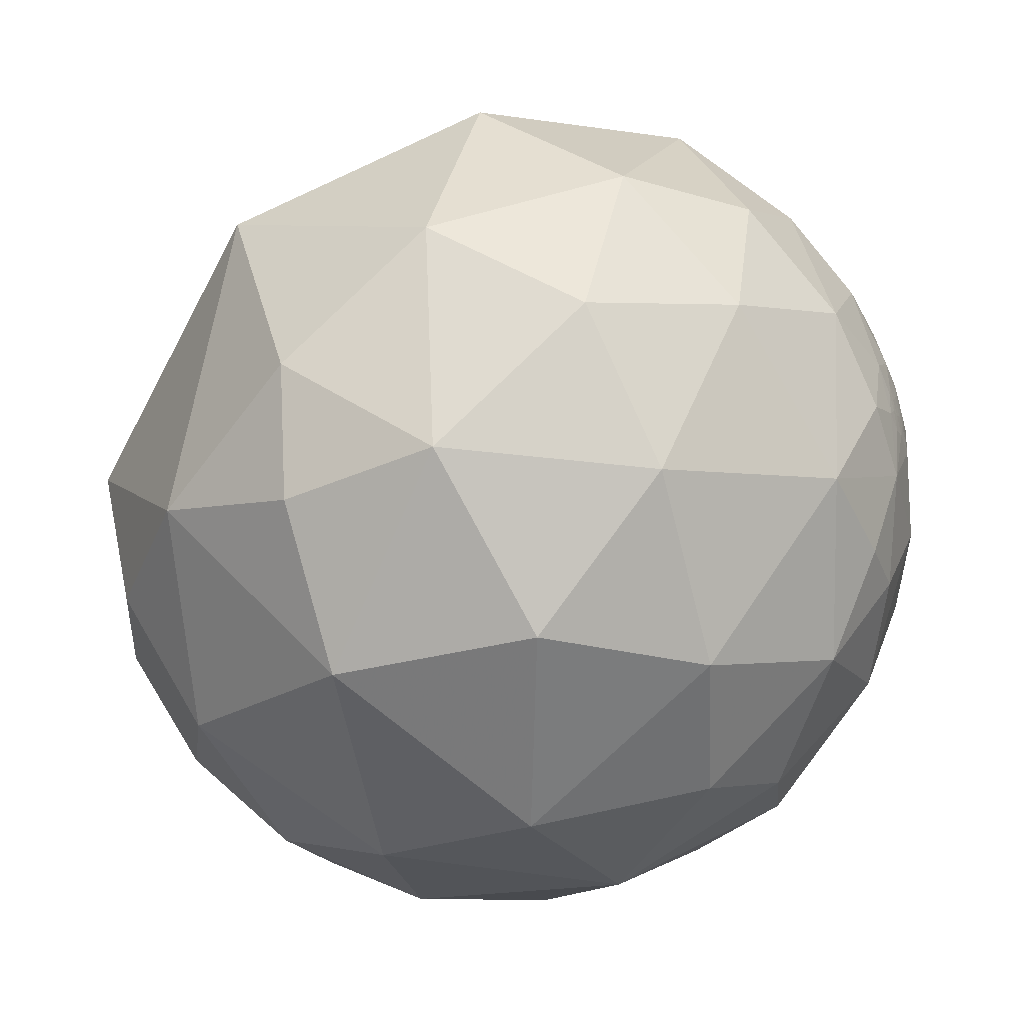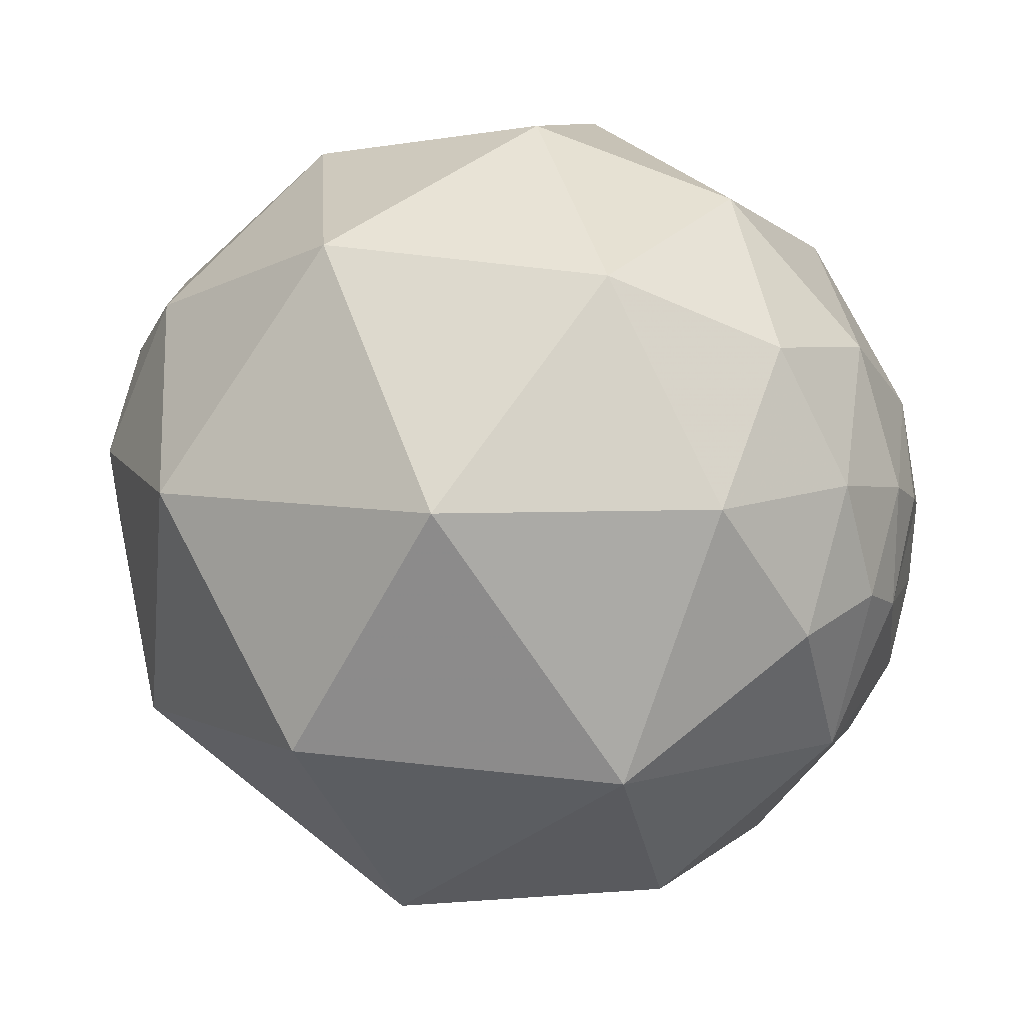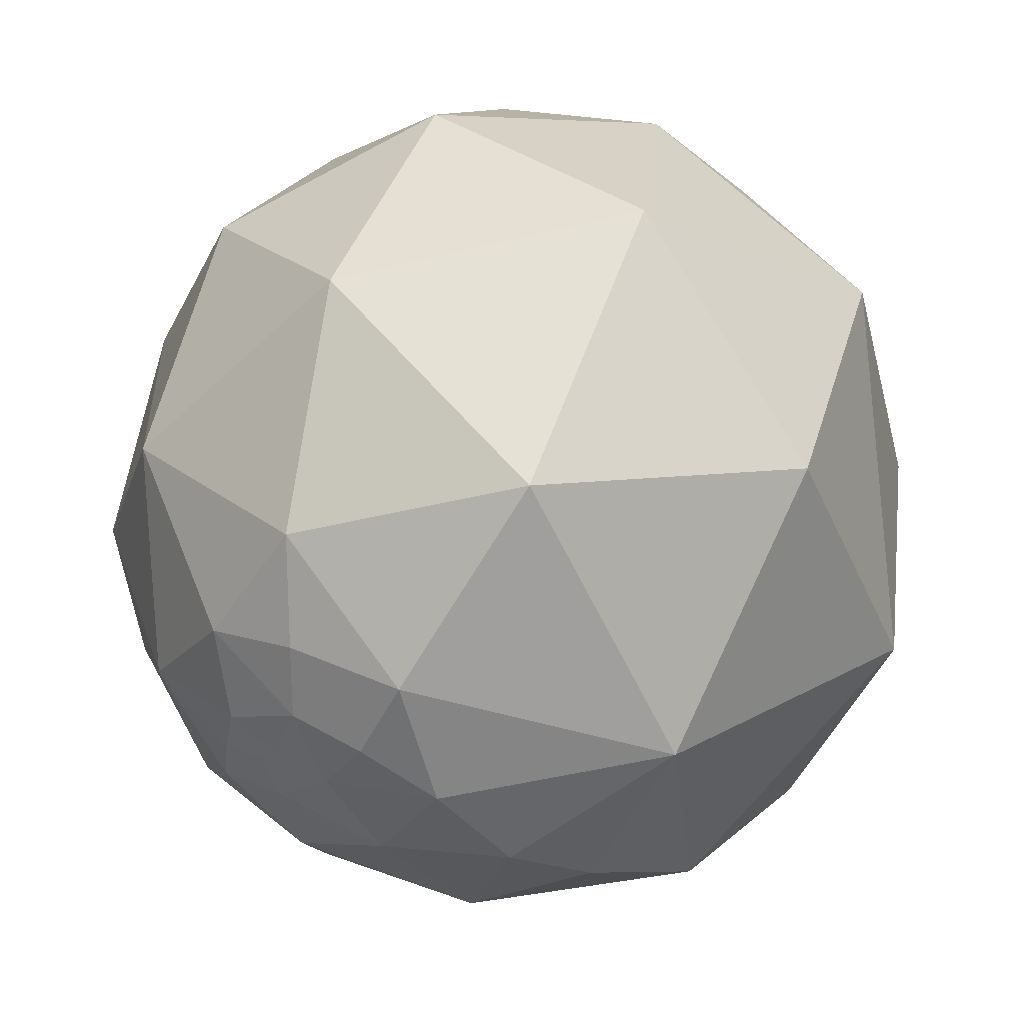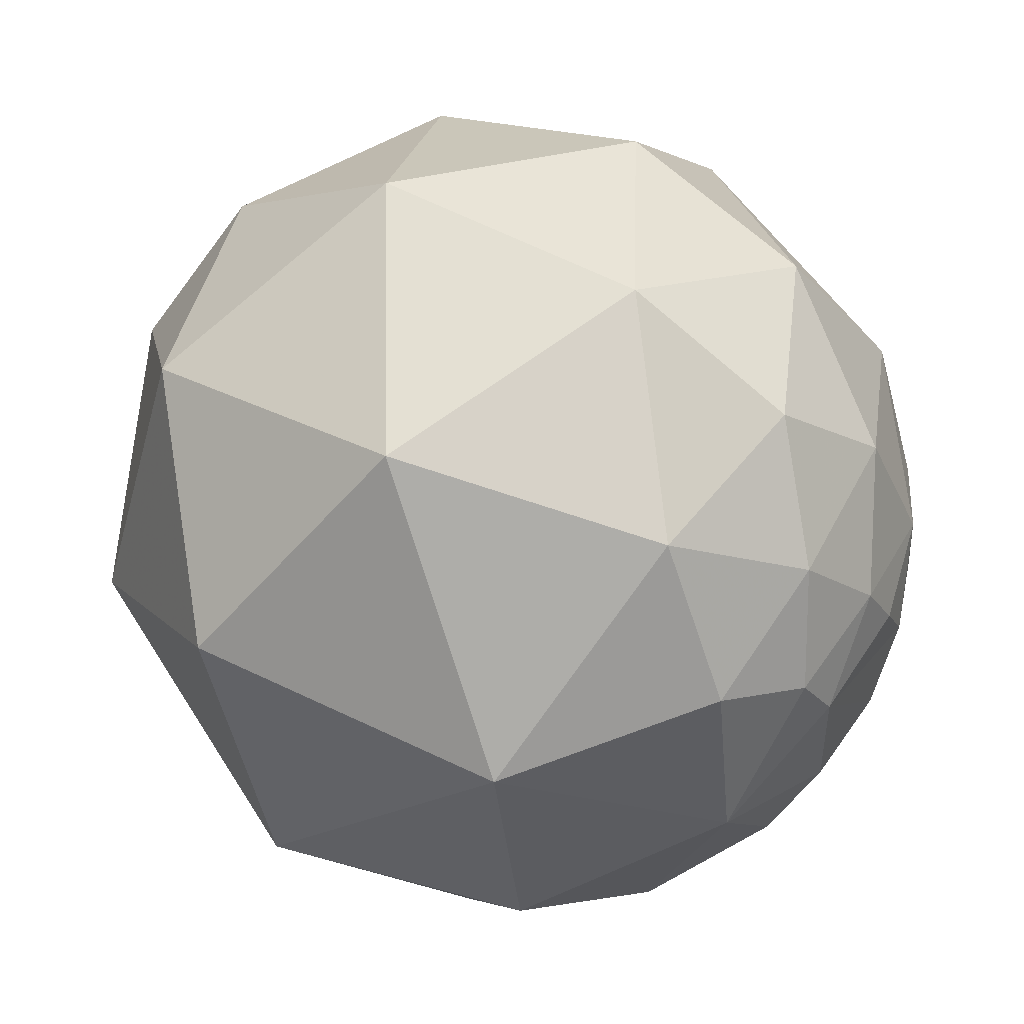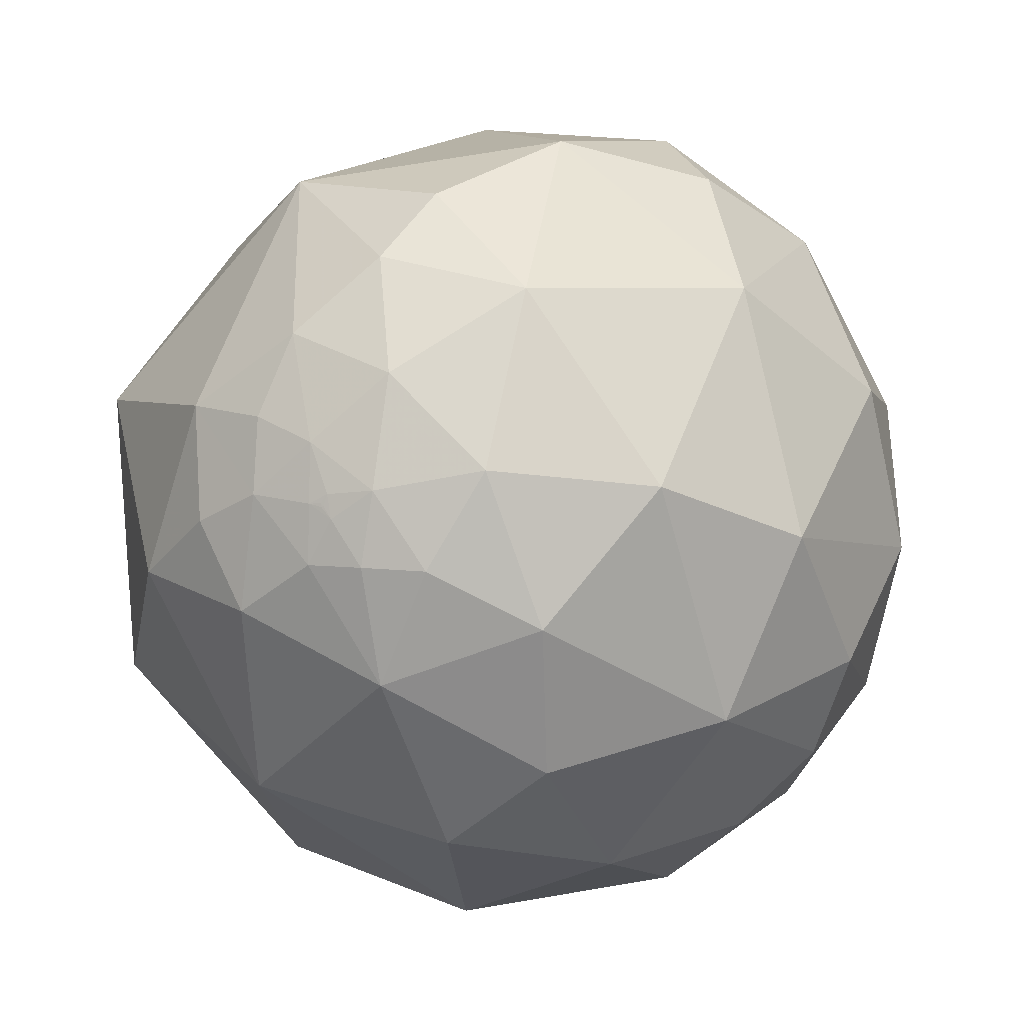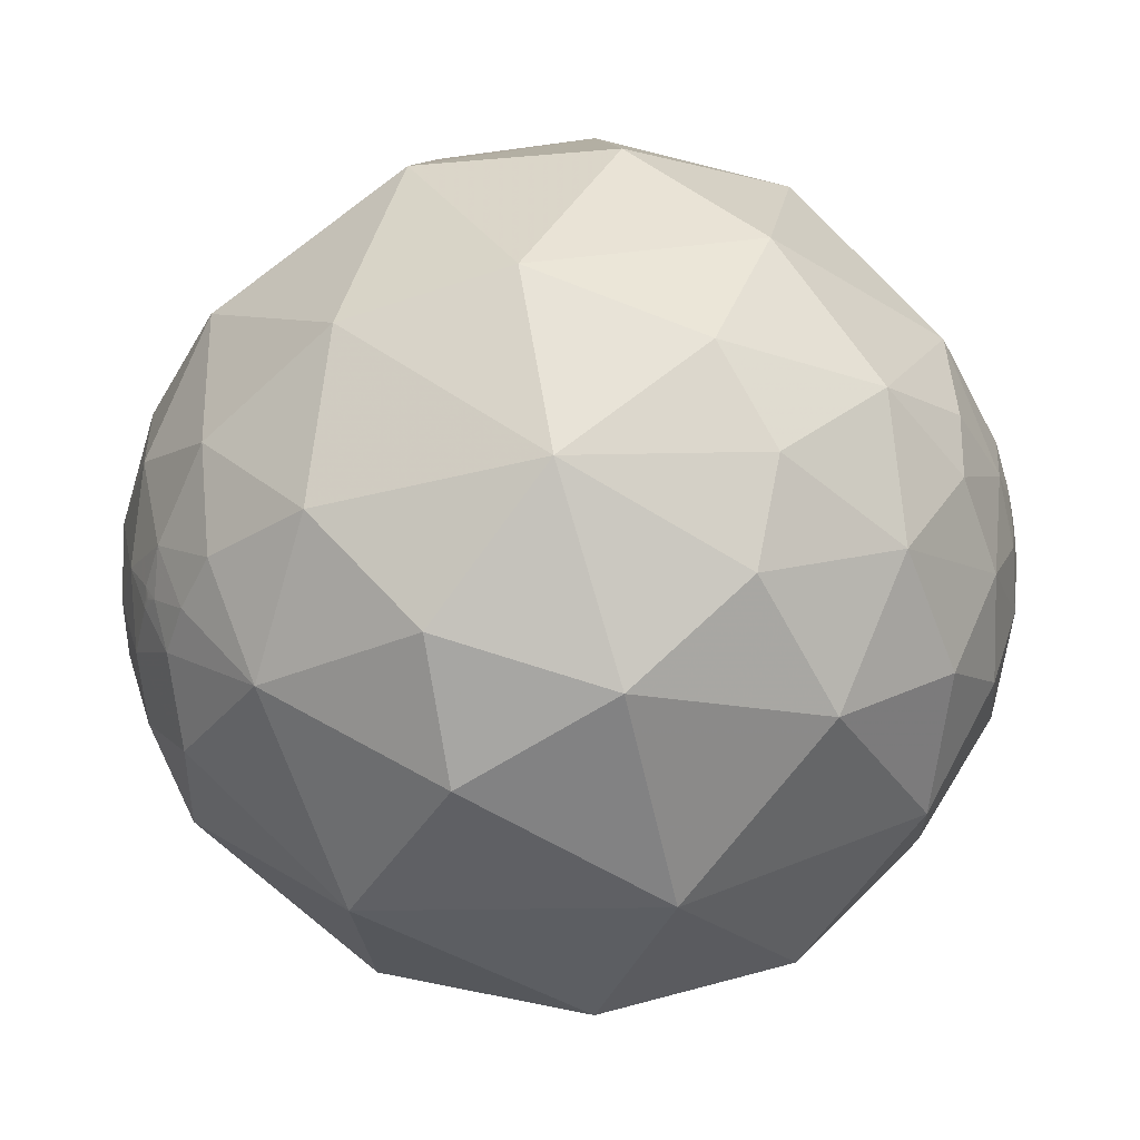
<metadata>
{"format":"obj","ext":"obj","renderer":"f3d","projection":"perspective","resolution":1024,"background":"white","views":[{"elev":-69.3,"azim":-156.6,"up":"+Z"},{"elev":71.5,"azim":178.7,"up":"+Z"},{"elev":34.0,"azim":97.5,"up":"+Z"},{"elev":68.5,"azim":-162.0,"up":"+Z"},{"elev":-29.2,"azim":124.9,"up":"+Y"},{"elev":-63.7,"azim":178.3,"up":"+Y"}]}
</metadata>
<code>
v -0.9547 -0.1827 0.2347
v -0.9592 0.07363 0.2729
v 0.4095 -0.3619 0.8374
v 0.442 -0.8125 0.38
v -0.2284 -0.9346 0.2727
v 0.8107 -0.3989 0.4286
v -0.5342 -0.8369 -0.1197
v -0.1011 -0.9675 -0.2317
v -0.07604 -0.7203 0.6895
v -0.5198 -0.5348 0.6662
v -0.4481 0.2834 0.8479
v -0.2155 -0.2239 0.9505
v -0.6001 -0.1108 0.7922
v -0.7491 0.1643 0.6418
v 0.1756 0.3073 0.9353
v -0.6479 0.4944 0.5794
v -0.1676 0.8472 -0.5041
v -0.3334 0.9426 -0.01898
v 0.2857 0.9478 -0.1416
v 0.231 0.725 -0.6489
v 0.3214 0.4839 -0.814
v -0.03447 0.4859 -0.8733
v -0.4386 0.5955 -0.6731
v -0.4615 0.2382 -0.8546
v -0.3898 -0.2122 -0.8961
v -0.7924 -0.02554 -0.6095
v -0.08422 0.03987 -0.9956
v -0.7379 0.4154 -0.5319
v 0.8021 -0.5791 0.1461
v 0.5023 0.7094 0.4945
v 0.796 0.1297 0.5913
v 0.2903 -0.9018 -0.3202
v 0.04711 -0.7667 -0.6403
v 0.5356 -0.696 -0.4782
v 0.3731 0.1056 -0.9218
v 0.6256 0.4999 -0.599
v 0.7902 -0.006267 -0.6129
v 0.9908 -0.04895 -0.1262
v 0.9394 -0.3099 -0.1463
v 0.9198 -0.1928 -0.3418
v 0.9399 0.1066 -0.3245
v 0.8837 0.4668 -0.03306
v 0.9784 -0.1295 0.1611
v 0.7403 -0.5932 -0.3162
v 0.6315 -0.7665 -0.1171
v -0.7939 -0.5999 -0.09938
v -0.8962 -0.3836 -0.2228
v -0.7659 -0.5957 0.2421
v -0.9129 -0.4075 0.02428
v -0.8997 0.09745 0.4255
v -0.8165 0.3639 0.4483
v -0.6017 0.7353 -0.3119
v -0.833 0.518 -0.1941
v 0.8948 -0.4321 -0.1129
v 0.8681 -0.4719 -0.154
v 0.8626 -0.4332 -0.2615
v -0.629 -0.4172 -0.656
v -0.3961 -0.6762 -0.6212
v -0.2657 -0.5379 -0.8001
v -0.8077 -0.2577 -0.5303
v -0.8086 -0.3845 -0.4454
v 0.9036 -0.3821 0.1938
v 0.1265 -0.4173 -0.8999
v 0.4962 -0.4158 -0.7622
v 0.767 -0.4137 -0.4905
v -0.8139 -0.2088 0.5421
v -0.229 0.8112 0.5381
v 0.863 0.2838 -0.4179
v 0.2294 -0.9733 -0.006822
v -0.7367 0.6471 0.1962
v -0.8841 0.3455 0.3147
v -0.6699 -0.6287 -0.395
v -0.3536 -0.8303 -0.4309
v 0.975 -0.2208 -0.02322
v 0.8363 -0.5439 -0.06882
v 0.9249 -0.3796 0.02148
v 0.7998 -0.5705 -0.1866
v -0.9953 0.004724 -0.09705
v -0.9901 -0.07095 -0.1208
v -0.9958 0.0234 0.08886
v -0.9826 0.1833 -0.03082
v -0.9144 0.4049 0.002178
v -0.9287 0.2328 -0.2885
v -0.9769 0.04756 -0.2085
v -0.9351 0.005667 -0.3543
v -0.962 -0.1923 -0.1938
v -0.9635 -0.1308 -0.2336
v -0.9594 -0.1011 -0.2634
v -0.984 -0.1274 -0.1246
v -0.9956 -0.07381 -0.0583
v -0.975 -0.02711 -0.2206
v -0.9836 -0.01705 -0.1795
v -0.975 -0.13 -0.18
v -0.9698 -0.06312 -0.2356
v -0.9603 -0.05224 -0.2742
v -0.9798 -0.1965 -0.03661
v -0.9186 -0.1736 -0.355
v 0.8846 -0.4449 -0.1398
v 0.8884 -0.4372 -0.1398
v 0.8851 -0.4435 -0.1412
v 0.8921 -0.4225 -0.1603
v 0.8843 -0.4438 -0.1451
v 0.8846 -0.4441 -0.1422
v 0.8855 -0.4426 -0.1416
v 0.885 -0.4434 -0.1419
v 0.8849 -0.4437 -0.142
v 0.8851 -0.4433 -0.1417
v 0.885 -0.4433 -0.1422
v 0.8852 -0.4431 -0.1416
v -0.9828 -0.09785 -0.1566
v -0.9728 -0.08437 -0.2157
v -0.9765 -0.1006 -0.1906
v -0.9777 -0.05033 -0.2037
v -0.9842 -0.05961 -0.1665
f 100 104 98
f 101 54 99
f 108 104 109
f 106 107 100
f 102 108 106
f 106 103 102
f 107 108 109
f 99 54 98
f 98 55 102
f 102 55 101
f 106 105 107
f 104 99 98
f 100 109 104
f 101 99 102
f 98 102 103
f 107 109 100
f 103 106 98
f 106 100 98
f 102 99 104
f 104 108 102
f 108 107 105
f 98 54 55
f 108 105 106
f 114 112 110
f 111 112 114
f 94 113 91
f 79 114 110
f 92 113 114
f 110 89 79
f 92 91 113
f 111 114 113
f 94 111 113
f 110 112 93
f 2 80 1
f 3 9 4
f 7 8 5
f 41 40 37
f 10 48 5
f 12 15 11
f 15 67 11
f 16 14 11
f 17 19 20
f 20 21 22
f 22 17 20
f 22 23 17
f 27 25 24
f 83 28 26
f 29 6 4
f 62 6 29
f 31 42 30
f 30 42 19
f 32 8 33
f 37 64 35
f 35 36 37
f 35 21 36
f 31 43 42
f 34 44 45
f 14 16 51
f 52 18 17
f 52 28 53
f 28 83 53
f 54 75 55
f 56 101 55
f 31 15 3
f 9 5 4
f 9 3 12
f 57 58 72
f 60 26 57
f 25 59 57
f 6 31 3
f 65 34 64
f 66 10 13
f 13 14 66
f 63 33 59
f 33 58 59
f 25 27 63
f 45 4 69
f 67 15 30
f 30 19 67
f 18 70 67
f 68 37 36
f 69 8 32
f 71 51 70
f 18 52 70
f 53 82 70
f 46 47 72
f 42 36 19
f 75 54 76
f 43 62 76
f 74 43 76
f 75 45 77
f 29 45 75
f 74 38 43
f 92 114 78
f 83 26 85
f 84 83 85
f 86 87 97
f 87 88 97
f 97 47 86
f 79 89 90
f 87 93 112
f 88 111 94
f 90 80 78
f 78 79 90
f 95 94 91
f 82 81 71
f 2 71 80
f 86 47 96
f 85 26 97
f 60 61 97
f 97 88 95
f 2 1 50
f 4 6 3
f 5 48 7
f 9 10 5
f 12 11 13
f 11 14 13
f 12 3 15
f 11 67 16
f 17 18 19
f 24 25 26
f 26 28 24
f 24 28 23
f 30 15 31
f 32 33 34
f 35 64 63
f 38 39 40
f 38 40 41
f 43 38 42
f 34 45 32
f 46 7 48
f 46 49 47
f 10 9 12
f 50 14 51
f 51 71 50
f 50 71 2
f 52 23 28
f 52 17 23
f 35 63 27
f 35 27 22
f 27 24 22
f 22 24 23
f 22 21 35
f 54 101 39
f 101 56 39
f 61 60 57
f 57 59 58
f 33 63 64
f 26 25 57
f 43 31 6
f 6 62 43
f 1 49 48
f 65 64 37
f 37 40 65
f 65 44 34
f 42 38 41
f 66 48 10
f 50 66 14
f 66 50 1
f 59 25 63
f 69 32 45
f 45 29 4
f 67 70 16
f 19 18 67
f 68 36 42
f 72 73 7
f 69 4 5
f 69 5 8
f 51 16 70
f 71 70 82
f 52 53 70
f 72 58 73
f 33 8 73
f 72 47 61
f 84 91 92
f 8 7 73
f 20 36 21
f 20 19 36
f 40 39 56
f 56 65 40
f 56 44 65
f 55 77 56
f 75 77 55
f 39 38 74
f 76 29 75
f 76 62 29
f 54 39 76
f 76 39 74
f 44 56 77
f 77 45 44
f 78 114 79
f 80 81 78
f 83 81 82
f 83 82 53
f 83 84 81
f 85 95 84
f 87 86 93
f 97 61 47
f 90 89 96
f 96 80 90
f 78 81 84
f 111 88 87
f 87 112 111
f 95 88 94
f 89 93 86
f 86 96 89
f 93 89 110
f 91 84 95
f 71 81 80
f 96 1 80
f 1 96 49
f 47 49 96
f 97 95 85
f 97 26 60
f 37 68 41
f 48 49 46
f 12 13 10
f 57 72 61
f 64 34 33
f 48 66 1
f 41 68 42
f 7 46 72
f 73 58 33
f 92 78 84

</code>
